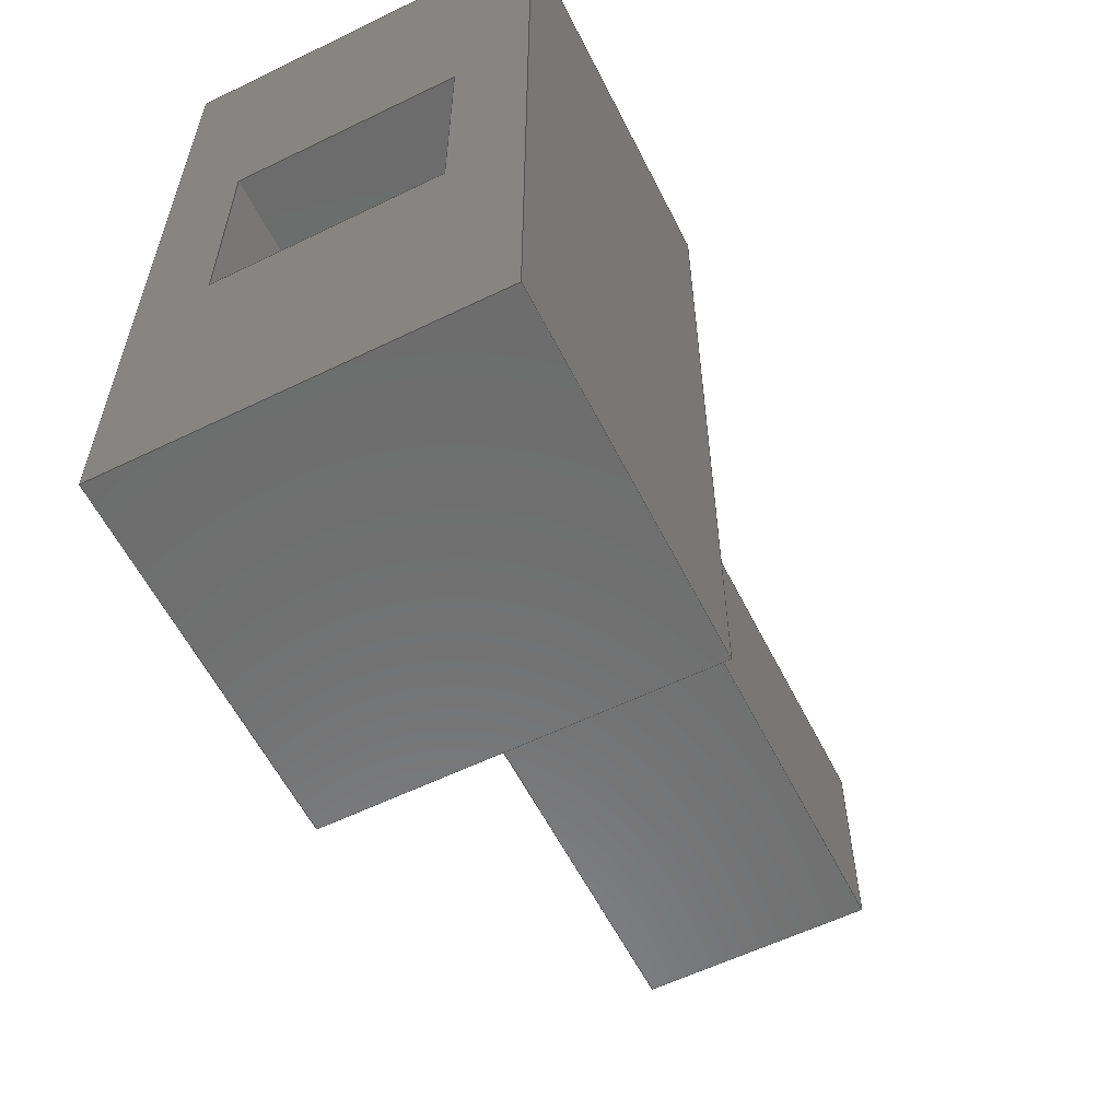
<metadata>
{"format":"step","ext":"step","renderer":"f3d","projection":"perspective","resolution":1024,"background":"white","views":[{"elev":-58.8,"azim":-153.4,"up":"+Y"}]}
</metadata>
<code>
ISO-10303-21;
DATA;
#1=MECHANICAL_DESIGN_GEOMETRIC_PRESENTATION_REPRESENTATION('',(#4),#458);
#2=SHAPE_REPRESENTATION_RELATIONSHIP('SRR','None',#465,#3);
#3=ADVANCED_BREP_SHAPE_REPRESENTATION('',(#5),#457);
#4=STYLED_ITEM('',(#474),#5);
#5=MANIFOLD_SOLID_BREP('Cuerpo1',#278);
#6=FACE_BOUND('',#30,.T.);
#7=FACE_BOUND('',#38,.T.);
#8=FACE_OUTER_BOUND('',#24,.T.);
#9=FACE_OUTER_BOUND('',#25,.T.);
#10=FACE_OUTER_BOUND('',#26,.T.);
#11=FACE_OUTER_BOUND('',#27,.T.);
#12=FACE_OUTER_BOUND('',#28,.T.);
#13=FACE_OUTER_BOUND('',#29,.T.);
#14=FACE_OUTER_BOUND('',#31,.T.);
#15=FACE_OUTER_BOUND('',#32,.T.);
#16=FACE_OUTER_BOUND('',#33,.T.);
#17=FACE_OUTER_BOUND('',#34,.T.);
#18=FACE_OUTER_BOUND('',#35,.T.);
#19=FACE_OUTER_BOUND('',#36,.T.);
#20=FACE_OUTER_BOUND('',#37,.T.);
#21=FACE_OUTER_BOUND('',#39,.T.);
#22=FACE_OUTER_BOUND('',#40,.T.);
#23=FACE_OUTER_BOUND('',#41,.T.);
#24=EDGE_LOOP('',(#174,#175,#176,#177));
#25=EDGE_LOOP('',(#178,#179,#180,#181));
#26=EDGE_LOOP('',(#182,#183,#184,#185));
#27=EDGE_LOOP('',(#186,#187,#188,#189));
#28=EDGE_LOOP('',(#190,#191,#192,#193));
#29=EDGE_LOOP('',(#194,#195,#196,#197));
#30=EDGE_LOOP('',(#198,#199,#200,#201));
#31=EDGE_LOOP('',(#202,#203,#204,#205));
#32=EDGE_LOOP('',(#206,#207,#208,#209));
#33=EDGE_LOOP('',(#210,#211,#212,#213));
#34=EDGE_LOOP('',(#214,#215,#216,#217));
#35=EDGE_LOOP('',(#218,#219,#220,#221));
#36=EDGE_LOOP('',(#222,#223,#224,#225));
#37=EDGE_LOOP('',(#226,#227,#228,#229));
#38=EDGE_LOOP('',(#230,#231,#232,#233));
#39=EDGE_LOOP('',(#234,#235,#236,#237));
#40=EDGE_LOOP('',(#238,#239,#240,#241));
#41=EDGE_LOOP('',(#242,#243,#244,#245));
#42=LINE('',#382,#78);
#43=LINE('',#384,#79);
#44=LINE('',#386,#80);
#45=LINE('',#387,#81);
#46=LINE('',#390,#82);
#47=LINE('',#392,#83);
#48=LINE('',#393,#84);
#49=LINE('',#396,#85);
#50=LINE('',#398,#86);
#51=LINE('',#399,#87);
#52=LINE('',#401,#88);
#53=LINE('',#402,#89);
#54=LINE('',#407,#90);
#55=LINE('',#409,#91);
#56=LINE('',#411,#92);
#57=LINE('',#412,#93);
#58=LINE('',#415,#94);
#59=LINE('',#417,#95);
#60=LINE('',#419,#96);
#61=LINE('',#420,#97);
#62=LINE('',#424,#98);
#63=LINE('',#425,#99);
#64=LINE('',#426,#100);
#65=LINE('',#429,#101);
#66=LINE('',#430,#102);
#67=LINE('',#433,#103);
#68=LINE('',#434,#104);
#69=LINE('',#436,#105);
#70=LINE('',#439,#106);
#71=LINE('',#441,#107);
#72=LINE('',#442,#108);
#73=LINE('',#445,#109);
#74=LINE('',#446,#110);
#75=LINE('',#450,#111);
#76=LINE('',#451,#112);
#77=LINE('',#453,#113);
#78=VECTOR('',#312,10);
#79=VECTOR('',#313,10);
#80=VECTOR('',#314,10);
#81=VECTOR('',#315,10);
#82=VECTOR('',#318,10);
#83=VECTOR('',#319,10);
#84=VECTOR('',#320,10);
#85=VECTOR('',#323,10);
#86=VECTOR('',#324,10);
#87=VECTOR('',#325,10);
#88=VECTOR('',#328,10);
#89=VECTOR('',#329,10);
#90=VECTOR('',#334,10);
#91=VECTOR('',#335,10);
#92=VECTOR('',#336,10);
#93=VECTOR('',#337,10);
#94=VECTOR('',#338,10);
#95=VECTOR('',#339,10);
#96=VECTOR('',#340,10);
#97=VECTOR('',#341,10);
#98=VECTOR('',#344,10);
#99=VECTOR('',#345,10);
#100=VECTOR('',#346,10);
#101=VECTOR('',#349,10);
#102=VECTOR('',#350,10);
#103=VECTOR('',#353,10);
#104=VECTOR('',#354,10);
#105=VECTOR('',#357,10);
#106=VECTOR('',#360,10);
#107=VECTOR('',#361,10);
#108=VECTOR('',#362,10);
#109=VECTOR('',#365,10);
#110=VECTOR('',#366,10);
#111=VECTOR('',#371,10);
#112=VECTOR('',#372,10);
#113=VECTOR('',#375,10);
#114=VERTEX_POINT('',#380);
#115=VERTEX_POINT('',#381);
#116=VERTEX_POINT('',#383);
#117=VERTEX_POINT('',#385);
#118=VERTEX_POINT('',#389);
#119=VERTEX_POINT('',#391);
#120=VERTEX_POINT('',#395);
#121=VERTEX_POINT('',#397);
#122=VERTEX_POINT('',#405);
#123=VERTEX_POINT('',#406);
#124=VERTEX_POINT('',#408);
#125=VERTEX_POINT('',#410);
#126=VERTEX_POINT('',#413);
#127=VERTEX_POINT('',#414);
#128=VERTEX_POINT('',#416);
#129=VERTEX_POINT('',#418);
#130=VERTEX_POINT('',#422);
#131=VERTEX_POINT('',#423);
#132=VERTEX_POINT('',#428);
#133=VERTEX_POINT('',#432);
#134=VERTEX_POINT('',#438);
#135=VERTEX_POINT('',#440);
#136=VERTEX_POINT('',#444);
#137=VERTEX_POINT('',#449);
#138=EDGE_CURVE('',#114,#115,#42,.T.);
#139=EDGE_CURVE('',#114,#116,#43,.T.);
#140=EDGE_CURVE('',#116,#117,#44,.T.);
#141=EDGE_CURVE('',#115,#117,#45,.T.);
#142=EDGE_CURVE('',#118,#114,#46,.T.);
#143=EDGE_CURVE('',#118,#119,#47,.T.);
#144=EDGE_CURVE('',#119,#116,#48,.T.);
#145=EDGE_CURVE('',#120,#118,#49,.T.);
#146=EDGE_CURVE('',#120,#121,#50,.T.);
#147=EDGE_CURVE('',#121,#119,#51,.T.);
#148=EDGE_CURVE('',#115,#120,#52,.T.);
#149=EDGE_CURVE('',#117,#121,#53,.T.);
#150=EDGE_CURVE('',#122,#123,#54,.T.);
#151=EDGE_CURVE('',#123,#124,#55,.T.);
#152=EDGE_CURVE('',#124,#125,#56,.T.);
#153=EDGE_CURVE('',#125,#122,#57,.T.);
#154=EDGE_CURVE('',#126,#127,#58,.T.);
#155=EDGE_CURVE('',#128,#126,#59,.T.);
#156=EDGE_CURVE('',#129,#128,#60,.T.);
#157=EDGE_CURVE('',#127,#129,#61,.T.);
#158=EDGE_CURVE('',#130,#131,#62,.T.);
#159=EDGE_CURVE('',#131,#122,#63,.T.);
#160=EDGE_CURVE('',#130,#125,#64,.T.);
#161=EDGE_CURVE('',#132,#130,#65,.T.);
#162=EDGE_CURVE('',#132,#124,#66,.T.);
#163=EDGE_CURVE('',#133,#132,#67,.T.);
#164=EDGE_CURVE('',#133,#123,#68,.T.);
#165=EDGE_CURVE('',#131,#133,#69,.T.);
#166=EDGE_CURVE('',#128,#134,#70,.T.);
#167=EDGE_CURVE('',#135,#134,#71,.T.);
#168=EDGE_CURVE('',#129,#135,#72,.T.);
#169=EDGE_CURVE('',#126,#136,#73,.T.);
#170=EDGE_CURVE('',#134,#136,#74,.T.);
#171=EDGE_CURVE('',#137,#127,#75,.T.);
#172=EDGE_CURVE('',#136,#137,#76,.T.);
#173=EDGE_CURVE('',#137,#135,#77,.T.);
#174=ORIENTED_EDGE('',*,*,#138,.F.);
#175=ORIENTED_EDGE('',*,*,#139,.T.);
#176=ORIENTED_EDGE('',*,*,#140,.T.);
#177=ORIENTED_EDGE('',*,*,#141,.F.);
#178=ORIENTED_EDGE('',*,*,#142,.F.);
#179=ORIENTED_EDGE('',*,*,#143,.T.);
#180=ORIENTED_EDGE('',*,*,#144,.T.);
#181=ORIENTED_EDGE('',*,*,#139,.F.);
#182=ORIENTED_EDGE('',*,*,#145,.F.);
#183=ORIENTED_EDGE('',*,*,#146,.T.);
#184=ORIENTED_EDGE('',*,*,#147,.T.);
#185=ORIENTED_EDGE('',*,*,#143,.F.);
#186=ORIENTED_EDGE('',*,*,#148,.F.);
#187=ORIENTED_EDGE('',*,*,#141,.T.);
#188=ORIENTED_EDGE('',*,*,#149,.T.);
#189=ORIENTED_EDGE('',*,*,#146,.F.);
#190=ORIENTED_EDGE('',*,*,#149,.F.);
#191=ORIENTED_EDGE('',*,*,#140,.F.);
#192=ORIENTED_EDGE('',*,*,#144,.F.);
#193=ORIENTED_EDGE('',*,*,#147,.F.);
#194=ORIENTED_EDGE('',*,*,#150,.T.);
#195=ORIENTED_EDGE('',*,*,#151,.T.);
#196=ORIENTED_EDGE('',*,*,#152,.T.);
#197=ORIENTED_EDGE('',*,*,#153,.T.);
#198=ORIENTED_EDGE('',*,*,#154,.F.);
#199=ORIENTED_EDGE('',*,*,#155,.F.);
#200=ORIENTED_EDGE('',*,*,#156,.F.);
#201=ORIENTED_EDGE('',*,*,#157,.F.);
#202=ORIENTED_EDGE('',*,*,#158,.T.);
#203=ORIENTED_EDGE('',*,*,#159,.T.);
#204=ORIENTED_EDGE('',*,*,#153,.F.);
#205=ORIENTED_EDGE('',*,*,#160,.F.);
#206=ORIENTED_EDGE('',*,*,#161,.T.);
#207=ORIENTED_EDGE('',*,*,#160,.T.);
#208=ORIENTED_EDGE('',*,*,#152,.F.);
#209=ORIENTED_EDGE('',*,*,#162,.F.);
#210=ORIENTED_EDGE('',*,*,#163,.T.);
#211=ORIENTED_EDGE('',*,*,#162,.T.);
#212=ORIENTED_EDGE('',*,*,#151,.F.);
#213=ORIENTED_EDGE('',*,*,#164,.F.);
#214=ORIENTED_EDGE('',*,*,#165,.T.);
#215=ORIENTED_EDGE('',*,*,#164,.T.);
#216=ORIENTED_EDGE('',*,*,#150,.F.);
#217=ORIENTED_EDGE('',*,*,#159,.F.);
#218=ORIENTED_EDGE('',*,*,#156,.T.);
#219=ORIENTED_EDGE('',*,*,#166,.T.);
#220=ORIENTED_EDGE('',*,*,#167,.F.);
#221=ORIENTED_EDGE('',*,*,#168,.F.);
#222=ORIENTED_EDGE('',*,*,#155,.T.);
#223=ORIENTED_EDGE('',*,*,#169,.T.);
#224=ORIENTED_EDGE('',*,*,#170,.F.);
#225=ORIENTED_EDGE('',*,*,#166,.F.);
#226=ORIENTED_EDGE('',*,*,#165,.F.);
#227=ORIENTED_EDGE('',*,*,#158,.F.);
#228=ORIENTED_EDGE('',*,*,#161,.F.);
#229=ORIENTED_EDGE('',*,*,#163,.F.);
#230=ORIENTED_EDGE('',*,*,#138,.T.);
#231=ORIENTED_EDGE('',*,*,#148,.T.);
#232=ORIENTED_EDGE('',*,*,#145,.T.);
#233=ORIENTED_EDGE('',*,*,#142,.T.);
#234=ORIENTED_EDGE('',*,*,#154,.T.);
#235=ORIENTED_EDGE('',*,*,#171,.F.);
#236=ORIENTED_EDGE('',*,*,#172,.F.);
#237=ORIENTED_EDGE('',*,*,#169,.F.);
#238=ORIENTED_EDGE('',*,*,#157,.T.);
#239=ORIENTED_EDGE('',*,*,#168,.T.);
#240=ORIENTED_EDGE('',*,*,#173,.F.);
#241=ORIENTED_EDGE('',*,*,#171,.T.);
#242=ORIENTED_EDGE('',*,*,#173,.T.);
#243=ORIENTED_EDGE('',*,*,#167,.T.);
#244=ORIENTED_EDGE('',*,*,#170,.T.);
#245=ORIENTED_EDGE('',*,*,#172,.T.);
#246=PLANE('',#292);
#247=PLANE('',#293);
#248=PLANE('',#294);
#249=PLANE('',#295);
#250=PLANE('',#296);
#251=PLANE('',#297);
#252=PLANE('',#298);
#253=PLANE('',#299);
#254=PLANE('',#300);
#255=PLANE('',#301);
#256=PLANE('',#302);
#257=PLANE('',#303);
#258=PLANE('',#304);
#259=PLANE('',#305);
#260=PLANE('',#306);
#261=PLANE('',#307);
#262=ADVANCED_FACE('',(#8),#246,.F.);
#263=ADVANCED_FACE('',(#9),#247,.F.);
#264=ADVANCED_FACE('',(#10),#248,.F.);
#265=ADVANCED_FACE('',(#11),#249,.F.);
#266=ADVANCED_FACE('',(#12),#250,.F.);
#267=ADVANCED_FACE('',(#13,#6),#251,.T.);
#268=ADVANCED_FACE('',(#14),#252,.T.);
#269=ADVANCED_FACE('',(#15),#253,.T.);
#270=ADVANCED_FACE('',(#16),#254,.T.);
#271=ADVANCED_FACE('',(#17),#255,.T.);
#272=ADVANCED_FACE('',(#18),#256,.T.);
#273=ADVANCED_FACE('',(#19),#257,.T.);
#274=ADVANCED_FACE('',(#20,#7),#258,.T.);
#275=ADVANCED_FACE('',(#21),#259,.T.);
#276=ADVANCED_FACE('',(#22),#260,.T.);
#277=ADVANCED_FACE('',(#23),#261,.T.);
#278=CLOSED_SHELL('',(#262,#263,#264,#265,#266,#267,#268,#269,#270,#271,
#272,#273,#274,#275,#276,#277));
#279=DERIVED_UNIT_ELEMENT(#281,1);
#280=DERIVED_UNIT_ELEMENT(#460,-3);
#281=(
MASS_UNIT()
NAMED_UNIT(*)
SI_UNIT(.KILO.,.GRAM.)
);
#282=DERIVED_UNIT((#279,#280));
#283=MEASURE_REPRESENTATION_ITEM('density measure',
POSITIVE_RATIO_MEASURE(7850),#282);
#284=PROPERTY_DEFINITION_REPRESENTATION(#289,#286);
#285=PROPERTY_DEFINITION_REPRESENTATION(#290,#287);
#286=REPRESENTATION('material name',(#288),#457);
#287=REPRESENTATION('density',(#283),#457);
#288=DESCRIPTIVE_REPRESENTATION_ITEM('Acero','Acero');
#289=PROPERTY_DEFINITION('material property','material name',#467);
#290=PROPERTY_DEFINITION('material property','density of part',#467);
#291=AXIS2_PLACEMENT_3D('',#378,#308,#309);
#292=AXIS2_PLACEMENT_3D('',#379,#310,#311);
#293=AXIS2_PLACEMENT_3D('',#388,#316,#317);
#294=AXIS2_PLACEMENT_3D('',#394,#321,#322);
#295=AXIS2_PLACEMENT_3D('',#400,#326,#327);
#296=AXIS2_PLACEMENT_3D('',#403,#330,#331);
#297=AXIS2_PLACEMENT_3D('',#404,#332,#333);
#298=AXIS2_PLACEMENT_3D('',#421,#342,#343);
#299=AXIS2_PLACEMENT_3D('',#427,#347,#348);
#300=AXIS2_PLACEMENT_3D('',#431,#351,#352);
#301=AXIS2_PLACEMENT_3D('',#435,#355,#356);
#302=AXIS2_PLACEMENT_3D('',#437,#358,#359);
#303=AXIS2_PLACEMENT_3D('',#443,#363,#364);
#304=AXIS2_PLACEMENT_3D('',#447,#367,#368);
#305=AXIS2_PLACEMENT_3D('',#448,#369,#370);
#306=AXIS2_PLACEMENT_3D('',#452,#373,#374);
#307=AXIS2_PLACEMENT_3D('',#454,#376,#377);
#308=DIRECTION('axis',(0,0,1));
#309=DIRECTION('refdir',(1,0,0));
#310=DIRECTION('center_axis',(1,0,0));
#311=DIRECTION('ref_axis',(0,1,0));
#312=DIRECTION('',(0,1,0));
#313=DIRECTION('',(0,0,1));
#314=DIRECTION('',(0,1,0));
#315=DIRECTION('',(0,0,1));
#316=DIRECTION('center_axis',(0,-1,0));
#317=DIRECTION('ref_axis',(1,0,0));
#318=DIRECTION('',(1,0,0));
#319=DIRECTION('',(0,0,1));
#320=DIRECTION('',(1,0,0));
#321=DIRECTION('center_axis',(-1,0,0));
#322=DIRECTION('ref_axis',(0,-1,0));
#323=DIRECTION('',(0,-1,0));
#324=DIRECTION('',(0,0,1));
#325=DIRECTION('',(0,-1,0));
#326=DIRECTION('center_axis',(0,1,0));
#327=DIRECTION('ref_axis',(-1,0,0));
#328=DIRECTION('',(-1,0,0));
#329=DIRECTION('',(-1,0,0));
#330=DIRECTION('center_axis',(0,0,1));
#331=DIRECTION('ref_axis',(1,0,0));
#332=DIRECTION('center_axis',(0,0,1));
#333=DIRECTION('ref_axis',(1,0,0));
#334=DIRECTION('',(-1,0,0));
#335=DIRECTION('',(0,-1,0));
#336=DIRECTION('',(1,0,0));
#337=DIRECTION('',(0,1,0));
#338=DIRECTION('',(0,1,0));
#339=DIRECTION('',(1,0,0));
#340=DIRECTION('',(0,-1,0));
#341=DIRECTION('',(-1,0,0));
#342=DIRECTION('center_axis',(1,0,0));
#343=DIRECTION('ref_axis',(0,1,0));
#344=DIRECTION('',(0,1,0));
#345=DIRECTION('',(0,0,1));
#346=DIRECTION('',(0,0,1));
#347=DIRECTION('center_axis',(0,-1,0));
#348=DIRECTION('ref_axis',(1,0,0));
#349=DIRECTION('',(1,0,0));
#350=DIRECTION('',(0,0,1));
#351=DIRECTION('center_axis',(-1,0,0));
#352=DIRECTION('ref_axis',(0,-1,0));
#353=DIRECTION('',(0,-1,0));
#354=DIRECTION('',(0,0,1));
#355=DIRECTION('center_axis',(0,1,0));
#356=DIRECTION('ref_axis',(-1,0,0));
#357=DIRECTION('',(-1,0,0));
#358=DIRECTION('center_axis',(-1,0,0));
#359=DIRECTION('ref_axis',(0,-1,0));
#360=DIRECTION('',(0,0,1));
#361=DIRECTION('',(0,-1,0));
#362=DIRECTION('',(0,0,1));
#363=DIRECTION('center_axis',(0,-1,0));
#364=DIRECTION('ref_axis',(1,0,0));
#365=DIRECTION('',(0,0,1));
#366=DIRECTION('',(1,0,0));
#367=DIRECTION('center_axis',(0,0,-1));
#368=DIRECTION('ref_axis',(-1,0,0));
#369=DIRECTION('center_axis',(1,0,0));
#370=DIRECTION('ref_axis',(0,1,0));
#371=DIRECTION('',(0,0,-1));
#372=DIRECTION('',(0,1,0));
#373=DIRECTION('center_axis',(0,1,0));
#374=DIRECTION('ref_axis',(-1,0,0));
#375=DIRECTION('',(-1,0,0));
#376=DIRECTION('center_axis',(0,0,1));
#377=DIRECTION('ref_axis',(1,0,0));
#378=CARTESIAN_POINT('',(0,0,0));
#379=CARTESIAN_POINT('Origin',(-53.75,7.629,62.92));
#380=CARTESIAN_POINT('',(-53.75,7.629,62.92));
#381=CARTESIAN_POINT('',(-53.75,10.73,62.92));
#382=CARTESIAN_POINT('',(-53.75,8.404,62.92));
#383=CARTESIAN_POINT('',(-53.75,7.629,66.92));
#384=CARTESIAN_POINT('',(-53.75,7.629,62.92));
#385=CARTESIAN_POINT('',(-53.75,10.73,66.92));
#386=CARTESIAN_POINT('',(-53.75,7.629,66.92));
#387=CARTESIAN_POINT('',(-53.75,10.73,62.92));
#388=CARTESIAN_POINT('Origin',(-56.85,7.629,62.92));
#389=CARTESIAN_POINT('',(-56.85,7.629,62.92));
#390=CARTESIAN_POINT('',(-56.07,7.629,62.92));
#391=CARTESIAN_POINT('',(-56.85,7.629,66.92));
#392=CARTESIAN_POINT('',(-56.85,7.629,62.92));
#393=CARTESIAN_POINT('',(-56.85,7.629,66.92));
#394=CARTESIAN_POINT('Origin',(-56.85,10.73,62.92));
#395=CARTESIAN_POINT('',(-56.85,10.73,62.92));
#396=CARTESIAN_POINT('',(-56.85,9.954,62.92));
#397=CARTESIAN_POINT('',(-56.85,10.73,66.92));
#398=CARTESIAN_POINT('',(-56.85,10.73,62.92));
#399=CARTESIAN_POINT('',(-56.85,10.73,66.92));
#400=CARTESIAN_POINT('Origin',(-53.75,10.73,62.92));
#401=CARTESIAN_POINT('',(-54.52,10.73,62.92));
#402=CARTESIAN_POINT('',(-53.75,10.73,66.92));
#403=CARTESIAN_POINT('Origin',(-55.3,9.179,66.92));
#404=CARTESIAN_POINT('Origin',(-55.3,9.179,67.92));
#405=CARTESIAN_POINT('',(-52.72,14.62,67.92));
#406=CARTESIAN_POINT('',(-57.87,14.62,67.92));
#407=CARTESIAN_POINT('',(-52.72,14.62,67.92));
#408=CARTESIAN_POINT('',(-57.87,3.735,67.92));
#409=CARTESIAN_POINT('',(-57.87,14.62,67.92));
#410=CARTESIAN_POINT('',(-52.72,3.735,67.92));
#411=CARTESIAN_POINT('',(-57.87,3.735,67.92));
#412=CARTESIAN_POINT('',(-52.72,3.735,67.92));
#413=CARTESIAN_POINT('',(-53.72,7.719,67.92));
#414=CARTESIAN_POINT('',(-53.72,10.64,67.92));
#415=CARTESIAN_POINT('',(-53.72,8.449,67.92));
#416=CARTESIAN_POINT('',(-56.87,7.719,67.92));
#417=CARTESIAN_POINT('',(-56.09,7.719,67.92));
#418=CARTESIAN_POINT('',(-56.87,10.64,67.92));
#419=CARTESIAN_POINT('',(-56.87,9.909,67.92));
#420=CARTESIAN_POINT('',(-54.51,10.64,67.92));
#421=CARTESIAN_POINT('Origin',(-52.72,3.735,62.92));
#422=CARTESIAN_POINT('',(-52.72,3.735,62.92));
#423=CARTESIAN_POINT('',(-52.72,14.62,62.92));
#424=CARTESIAN_POINT('',(-52.72,3.735,62.92));
#425=CARTESIAN_POINT('',(-52.72,14.62,62.92));
#426=CARTESIAN_POINT('',(-52.72,3.735,62.92));
#427=CARTESIAN_POINT('Origin',(-57.87,3.735,62.92));
#428=CARTESIAN_POINT('',(-57.87,3.735,62.92));
#429=CARTESIAN_POINT('',(-57.87,3.735,62.92));
#430=CARTESIAN_POINT('',(-57.87,3.735,62.92));
#431=CARTESIAN_POINT('Origin',(-57.87,14.62,62.92));
#432=CARTESIAN_POINT('',(-57.87,14.62,62.92));
#433=CARTESIAN_POINT('',(-57.87,14.62,62.92));
#434=CARTESIAN_POINT('',(-57.87,14.62,62.92));
#435=CARTESIAN_POINT('Origin',(-52.72,14.62,62.92));
#436=CARTESIAN_POINT('',(-52.72,14.62,62.92));
#437=CARTESIAN_POINT('Origin',(-56.87,10.64,71.42));
#438=CARTESIAN_POINT('',(-56.87,7.719,74.92));
#439=CARTESIAN_POINT('',(-56.87,7.719,71.42));
#440=CARTESIAN_POINT('',(-56.87,10.64,74.92));
#441=CARTESIAN_POINT('',(-56.87,7.719,74.92));
#442=CARTESIAN_POINT('',(-56.87,10.64,71.42));
#443=CARTESIAN_POINT('Origin',(-56.87,7.719,71.42));
#444=CARTESIAN_POINT('',(-53.72,7.719,74.92));
#445=CARTESIAN_POINT('',(-53.72,7.719,71.42));
#446=CARTESIAN_POINT('',(-53.72,7.719,74.92));
#447=CARTESIAN_POINT('Origin',(-55.3,9.179,62.92));
#448=CARTESIAN_POINT('Origin',(-53.72,7.719,71.42));
#449=CARTESIAN_POINT('',(-53.72,10.64,74.92));
#450=CARTESIAN_POINT('',(-53.72,10.64,71.42));
#451=CARTESIAN_POINT('',(-53.72,10.64,74.92));
#452=CARTESIAN_POINT('Origin',(-53.72,10.64,71.42));
#453=CARTESIAN_POINT('',(-56.87,10.64,74.92));
#454=CARTESIAN_POINT('Origin',(-55.3,9.179,74.92));
#455=UNCERTAINTY_MEASURE_WITH_UNIT(LENGTH_MEASURE(0.01),#459,
'DISTANCE_ACCURACY_VALUE',
'Maximum model space distance between geometric entities at asserted c
onnectivities');
#456=UNCERTAINTY_MEASURE_WITH_UNIT(LENGTH_MEASURE(0.01),#459,
'DISTANCE_ACCURACY_VALUE',
'Maximum model space distance between geometric entities at asserted c
onnectivities');
#457=(
GEOMETRIC_REPRESENTATION_CONTEXT(3)
GLOBAL_UNCERTAINTY_ASSIGNED_CONTEXT((#455))
GLOBAL_UNIT_ASSIGNED_CONTEXT((#459,#461,#462))
REPRESENTATION_CONTEXT('','3D')
);
#458=(
GEOMETRIC_REPRESENTATION_CONTEXT(3)
GLOBAL_UNCERTAINTY_ASSIGNED_CONTEXT((#456))
GLOBAL_UNIT_ASSIGNED_CONTEXT((#459,#461,#462))
REPRESENTATION_CONTEXT('','3D')
);
#459=(
LENGTH_UNIT()
NAMED_UNIT(*)
SI_UNIT(.MILLI.,.METRE.)
);
#460=(
LENGTH_UNIT()
NAMED_UNIT(*)
SI_UNIT($,.METRE.)
);
#461=(
NAMED_UNIT(*)
PLANE_ANGLE_UNIT()
SI_UNIT($,.RADIAN.)
);
#462=(
NAMED_UNIT(*)
SI_UNIT($,.STERADIAN.)
SOLID_ANGLE_UNIT()
);
#463=SHAPE_DEFINITION_REPRESENTATION(#464,#465);
#464=PRODUCT_DEFINITION_SHAPE('',$,#467);
#465=SHAPE_REPRESENTATION('',(#291),#457);
#466=PRODUCT_DEFINITION_CONTEXT('part definition',#471,'design');
#467=PRODUCT_DEFINITION('embellecedor sw','embellecedor sw',#468,#466);
#468=PRODUCT_DEFINITION_FORMATION('',$,#473);
#469=PRODUCT_RELATED_PRODUCT_CATEGORY('embellecedor sw',
'embellecedor sw',(#473));
#470=APPLICATION_PROTOCOL_DEFINITION('international standard',
'automotive_design',2009,#471);
#471=APPLICATION_CONTEXT(
'Core Data for Automotive Mechanical Design Process');
#472=PRODUCT_CONTEXT('part definition',#471,'mechanical');
#473=PRODUCT('embellecedor sw','embellecedor sw',$,(#472));
#474=PRESENTATION_STYLE_ASSIGNMENT((#475));
#475=SURFACE_STYLE_USAGE(.BOTH.,#476);
#476=SURFACE_SIDE_STYLE('',(#477));
#477=SURFACE_STYLE_FILL_AREA(#478);
#478=FILL_AREA_STYLE('Acero - Satinado',(#479));
#479=FILL_AREA_STYLE_COLOUR('Acero - Satinado',#480);
#480=COLOUR_RGB('Acero - Satinado',0.6275,0.6275,
0.6275);
ENDSEC;
END-ISO-10303-21;

</code>
